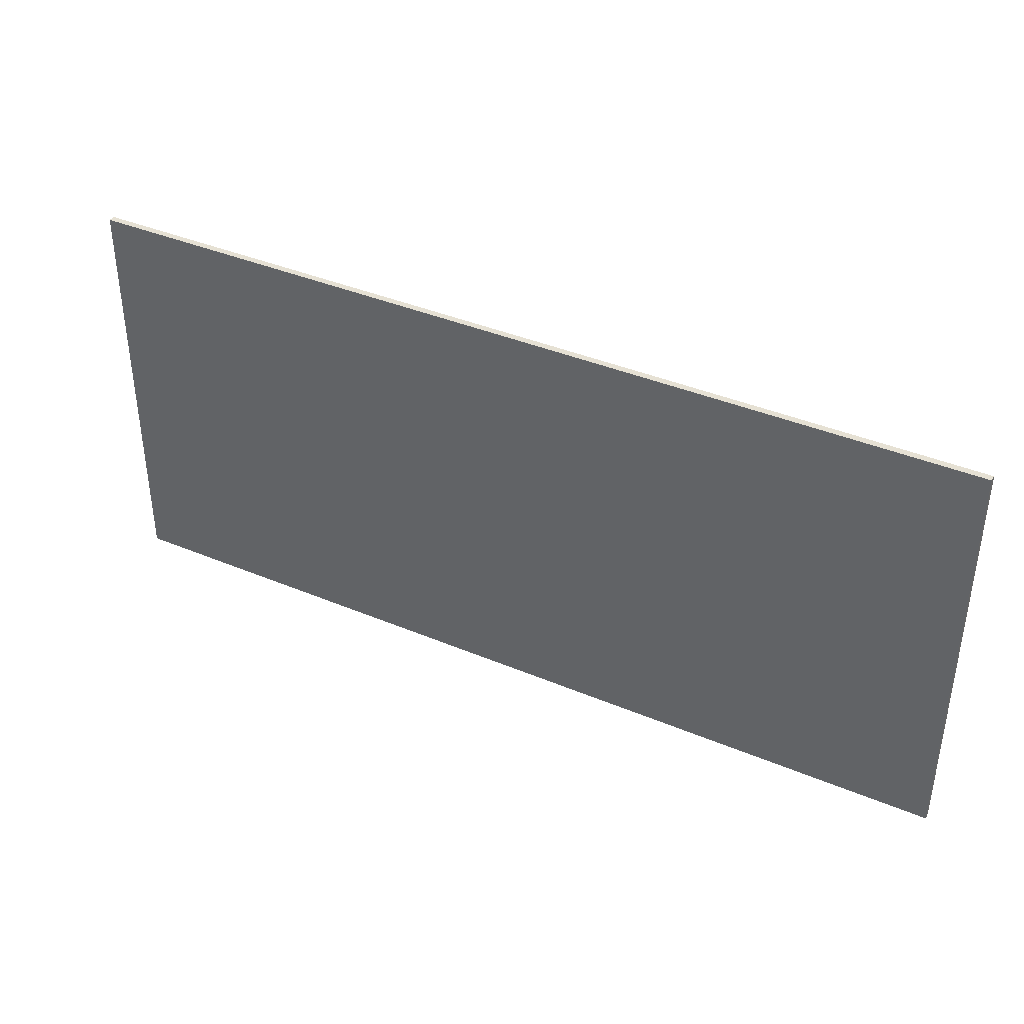
<metadata>
{"format":"obj","ext":"obj","renderer":"f3d","projection":"perspective","resolution":1024,"background":"white","views":[{"elev":39.0,"azim":-152.2,"up":"+Z"}]}
</metadata>
<code>
v 0.875 0 0.4
v 0.875 0 -0.4
v -0.875 0 -0.4
v -0.875 0 0.4
v -0.875 -0.0125 0.4
v 0.875 -0.0125 0.4
v 0.875 0 0.4
v -0.875 0 0.4
v -0.875 -0.0125 -0.4
v -0.875 -0.0125 0.4
v -0.875 0 0.4
v -0.875 0 -0.4
v 0.875 -0.0125 -0.4
v -0.875 -0.0125 -0.4
v -0.875 0 -0.4
v 0.875 0 -0.4
v 0.875 -0.0125 0.4
v 0.875 -0.0125 -0.4
v 0.875 0 -0.4
v 0.875 0 0.4
v -0.625 -0.0125 0.26
v -0.735 -0.0125 0.26
v -0.735 -0.0125 0.15
v -0.625 -0.0125 0.15
v -0.405 -0.0125 0.26
v -0.515 -0.0125 0.26
v -0.515 -0.0125 0.15
v -0.405 -0.0125 0.15
v -0.175 -0.0125 0.26
v -0.285 -0.0125 0.26
v -0.285 -0.0125 0.15
v -0.175 -0.0125 0.15
v 0.735 -0.0125 0.15
v 0.735 -0.0125 0.26
v 0.625 -0.0125 0.26
v 0.625 -0.0125 0.15
v 0.515 -0.0125 0.15
v 0.515 -0.0125 0.26
v 0.405 -0.0125 0.26
v 0.405 -0.0125 0.15
v 0.285 -0.0125 0.15
v 0.285 -0.0125 0.26
v 0.175 -0.0125 0.26
v 0.175 -0.0125 0.15
v 0.055 -0.0125 0.26
v -0.055 -0.0125 0.26
v -0.055 -0.0125 0.15
v 0.055 -0.0125 0.15
v -0.515 -0.0125 0.26
v -0.625 -0.0125 0.26
v -0.625 -0.0125 0.15
v -0.515 -0.0125 0.15
v -0.285 -0.0125 0.26
v -0.405 -0.0125 0.26
v -0.405 -0.0125 0.15
v -0.285 -0.0125 0.15
v -0.055 -0.0125 0.26
v -0.175 -0.0125 0.26
v -0.175 -0.0125 0.15
v -0.055 -0.0125 0.15
v 0.175 -0.0125 0.26
v 0.055 -0.0125 0.26
v 0.055 -0.0125 0.15
v 0.175 -0.0125 0.15
v 0.405 -0.0125 0.26
v 0.285 -0.0125 0.26
v 0.285 -0.0125 0.15
v 0.405 -0.0125 0.15
v 0.625 -0.0125 0.26
v 0.515 -0.0125 0.26
v 0.515 -0.0125 0.15
v 0.625 -0.0125 0.15
v -0.625 -0.0125 0.26
v -0.875 -0.0125 0.4
v -0.735 -0.0125 0.26
v -0.515 -0.0125 0.26
v -0.875 -0.0125 0.4
v -0.625 -0.0125 0.26
v -0.405 -0.0125 0.26
v -0.875 -0.0125 0.4
v -0.515 -0.0125 0.26
v -0.285 -0.0125 0.26
v -0.875 -0.0125 0.4
v -0.405 -0.0125 0.26
v -0.175 -0.0125 0.26
v -0.875 -0.0125 0.4
v -0.285 -0.0125 0.26
v -0.055 -0.0125 0.26
v -0.875 -0.0125 0.4
v -0.175 -0.0125 0.26
v -0.875 -0.0125 0.4
v -0.055 -0.0125 0.26
v 0.055 -0.0125 0.26
v 0.875 -0.0125 0.4
v 0.625 -0.0125 0.26
v 0.735 -0.0125 0.26
v 0.875 -0.0125 0.4
v 0.515 -0.0125 0.26
v 0.625 -0.0125 0.26
v 0.875 -0.0125 0.4
v 0.405 -0.0125 0.26
v 0.515 -0.0125 0.26
v 0.875 -0.0125 0.4
v 0.285 -0.0125 0.26
v 0.405 -0.0125 0.26
v 0.875 -0.0125 0.4
v 0.175 -0.0125 0.26
v 0.285 -0.0125 0.26
v 0.875 -0.0125 0.4
v 0.055 -0.0125 0.26
v 0.175 -0.0125 0.26
v 0.875 -0.0125 0.4
v -0.735 -0.0125 0.15
v -0.735 -0.0125 0.26
v -0.875 -0.0125 0.4
v -0.7525 -0.0125 -0.0125
v 0.875 -0.0125 0.4
v 0.735 -0.0125 0.26
v 0.735 -0.0125 0.15
v 0.7564 -0.0125 -0.00855
v 0.5985 -0.0125 -0.1
v 0.6035 -0.0125 -0.07455
v 0.5455 -0.0125 -0.0505
v 0.5356 -0.0125 -0.1
v 0.7265 -0.0125 -0.07455
v 0.7316 -0.0125 -0.1
v 0.7944 -0.0125 -0.1
v 0.7845 -0.0125 -0.0505
v 0.7121 -0.0125 -0.05295
v 0.7265 -0.0125 -0.07455
v 0.7845 -0.0125 -0.0505
v 0.7564 -0.0125 -0.00855
v 0.6905 -0.0125 -0.0385
v 0.7121 -0.0125 -0.05295
v 0.7564 -0.0125 -0.00855
v 0.7145 -0.0125 0.0195
v 0.665 -0.0125 -0.03345
v 0.6905 -0.0125 -0.0385
v 0.7145 -0.0125 0.0195
v 0.665 -0.0125 0.02935
v 0.6395 -0.0125 -0.0385
v 0.665 -0.0125 -0.03345
v 0.665 -0.0125 0.02935
v 0.6155 -0.0125 0.0195
v 0.6179 -0.0125 -0.05295
v 0.6395 -0.0125 -0.0385
v 0.6155 -0.0125 0.0195
v 0.5736 -0.0125 -0.00855
v 0.6035 -0.0125 -0.07455
v 0.6179 -0.0125 -0.05295
v 0.5736 -0.0125 -0.00855
v 0.5455 -0.0125 -0.0505
v 0.6035 -0.0125 -0.07455
v 0.5985 -0.0125 -0.1
v 0.6317 -0.0125 -0.1
v 0.6342 -0.0125 -0.08725
v 0.6179 -0.0125 -0.05295
v 0.6035 -0.0125 -0.07455
v 0.6342 -0.0125 -0.08725
v 0.6414 -0.0125 -0.07645
v 0.6395 -0.0125 -0.0385
v 0.6179 -0.0125 -0.05295
v 0.6414 -0.0125 -0.07645
v 0.6522 -0.0125 -0.06925
v 0.665 -0.0125 -0.03345
v 0.6395 -0.0125 -0.0385
v 0.6522 -0.0125 -0.06925
v 0.665 -0.0125 -0.0667
v 0.6905 -0.0125 -0.0385
v 0.665 -0.0125 -0.03345
v 0.665 -0.0125 -0.0667
v 0.6777 -0.0125 -0.06925
v 0.7121 -0.0125 -0.05295
v 0.6905 -0.0125 -0.0385
v 0.6777 -0.0125 -0.06925
v 0.6885 -0.0125 -0.07645
v 0.7265 -0.0125 -0.07455
v 0.7121 -0.0125 -0.05295
v 0.6885 -0.0125 -0.07645
v 0.6957 -0.0125 -0.08725
v 0.7316 -0.0125 -0.1
v 0.7265 -0.0125 -0.07455
v 0.6957 -0.0125 -0.08725
v 0.6983 -0.0125 -0.1
v 0.5455 -0.0125 -0.1495
v 0.6035 -0.0125 -0.1255
v 0.5985 -0.0125 -0.1
v 0.5356 -0.0125 -0.1
v 0.7944 -0.0125 -0.1
v 0.7316 -0.0125 -0.1
v 0.7265 -0.0125 -0.1255
v 0.7845 -0.0125 -0.1495
v 0.7845 -0.0125 -0.1495
v 0.7265 -0.0125 -0.1255
v 0.7121 -0.0125 -0.1471
v 0.7564 -0.0125 -0.1915
v 0.7564 -0.0125 -0.1915
v 0.7121 -0.0125 -0.1471
v 0.6905 -0.0125 -0.1615
v 0.7145 -0.0125 -0.2195
v 0.7145 -0.0125 -0.2195
v 0.6905 -0.0125 -0.1615
v 0.665 -0.0125 -0.1666
v 0.665 -0.0125 -0.2293
v 0.665 -0.0125 -0.2293
v 0.665 -0.0125 -0.1666
v 0.6395 -0.0125 -0.1615
v 0.6155 -0.0125 -0.2195
v 0.6155 -0.0125 -0.2195
v 0.6395 -0.0125 -0.1615
v 0.6179 -0.0125 -0.1471
v 0.5736 -0.0125 -0.1915
v 0.5736 -0.0125 -0.1915
v 0.6179 -0.0125 -0.1471
v 0.6035 -0.0125 -0.1255
v 0.5455 -0.0125 -0.1495
v 0.6317 -0.0125 -0.1
v 0.5985 -0.0125 -0.1
v 0.6035 -0.0125 -0.1255
v 0.6342 -0.0125 -0.1128
v 0.6342 -0.0125 -0.1128
v 0.6035 -0.0125 -0.1255
v 0.6179 -0.0125 -0.1471
v 0.6414 -0.0125 -0.1235
v 0.6414 -0.0125 -0.1235
v 0.6179 -0.0125 -0.1471
v 0.6395 -0.0125 -0.1615
v 0.6522 -0.0125 -0.1308
v 0.6522 -0.0125 -0.1308
v 0.6395 -0.0125 -0.1615
v 0.665 -0.0125 -0.1666
v 0.665 -0.0125 -0.1333
v 0.665 -0.0125 -0.1333
v 0.665 -0.0125 -0.1666
v 0.6905 -0.0125 -0.1615
v 0.6777 -0.0125 -0.1308
v 0.6777 -0.0125 -0.1308
v 0.6905 -0.0125 -0.1615
v 0.7121 -0.0125 -0.1471
v 0.6885 -0.0125 -0.1235
v 0.6885 -0.0125 -0.1235
v 0.7121 -0.0125 -0.1471
v 0.7265 -0.0125 -0.1255
v 0.6957 -0.0125 -0.1128
v 0.6957 -0.0125 -0.1128
v 0.7265 -0.0125 -0.1255
v 0.7316 -0.0125 -0.1
v 0.6983 -0.0125 -0.1
v -0.7124 -0.0125 0.01435
v -0.6911 -0.0125 -0.037
v -0.665 -0.0125 -0.0318
v -0.665 -0.0125 0.02375
v -0.7124 -0.0125 0.01435
v -0.7525 -0.0125 -0.0125
v -0.7133 -0.0125 -0.0518
v -0.6911 -0.0125 -0.037
v -0.7743 -0.0125 -0.05265
v -0.723 -0.0125 -0.0739
v -0.7133 -0.0125 -0.0518
v -0.7525 -0.0125 -0.0125
v -0.7743 -0.0125 -0.05265
v -0.7837 -0.0125 -0.1
v -0.7282 -0.0125 -0.1
v -0.723 -0.0125 -0.0739
v -0.665 -0.0125 -0.1682
v -0.6911 -0.0125 -0.163
v -0.7124 -0.0125 -0.2144
v -0.665 -0.0125 -0.2238
v -0.7133 -0.0125 -0.1482
v -0.7525 -0.0125 -0.1875
v -0.7124 -0.0125 -0.2144
v -0.6911 -0.0125 -0.163
v -0.7133 -0.0125 -0.1482
v -0.723 -0.0125 -0.1261
v -0.7743 -0.0125 -0.1474
v -0.7525 -0.0125 -0.1875
v -0.7282 -0.0125 -0.1
v -0.7837 -0.0125 -0.1
v -0.7743 -0.0125 -0.1474
v -0.723 -0.0125 -0.1261
v 0.09 -0.0125 0.045
v 0.09 -0.0125 -0.08
v 0.14 -0.0125 0.02
v 0.1 -0.0125 0.065
v 0.125 -0.0125 0.075
v 0.1 -0.0125 0.065
v 0.14 -0.0125 0.02
v 0.22 -0.0125 0.02
v 0.22 -0.0125 0.02
v 0.27 -0.0125 -0.08
v 0.27 -0.0125 0.045
v 0.26 -0.0125 0.065
v 0.22 -0.0125 0.02
v 0.26 -0.0125 0.065
v 0.235 -0.0125 0.075
v 0.125 -0.0125 0.075
v 0.14 -0.0125 -0.22
v 0.09 -0.0125 -0.12
v 0.09 -0.0125 -0.245
v 0.1 -0.0125 -0.265
v 0.14 -0.0125 -0.22
v 0.1 -0.0125 -0.265
v 0.125 -0.0125 -0.275
v 0.22 -0.0125 -0.22
v 0.27 -0.0125 -0.245
v 0.27 -0.0125 -0.12
v 0.22 -0.0125 -0.22
v 0.26 -0.0125 -0.265
v 0.235 -0.0125 -0.275
v 0.26 -0.0125 -0.265
v 0.22 -0.0125 -0.22
v 0.125 -0.0125 -0.275
v 0.09 -0.0125 -0.08
v -0.47 -0.0125 -0.08
v -0.47 -0.0125 -0.12
v 0.09 -0.0125 -0.12
v 0.09 -0.0125 -0.08
v 0.09 -0.0125 -0.12
v 0.14 -0.0125 -0.22
v 0.14 -0.0125 0.02
v 0.22 -0.0125 0.02
v 0.22 -0.0125 -0.22
v 0.27 -0.0125 -0.12
v 0.27 -0.0125 -0.08
v 0.45 -0.0125 -0.08
v 0.27 -0.0125 -0.08
v 0.27 -0.0125 -0.12
v 0.45 -0.0125 -0.12
v 0.22 -0.0125 0.02
v 0.14 -0.0125 0.02
v 0.14 -0.0125 -0.22
v 0.22 -0.0125 -0.22
v -0.665 -0.0125 0.02375
v -0.665 -0.0125 -0.0318
v -0.6224 -0.0125 -0.0276
v -0.6 -0.0125 -0.01835
v -0.625 -0.0125 0.15
v -0.665 -0.0125 0.02375
v -0.6 -0.0125 -0.01835
v -0.515 -0.0125 0.15
v -0.515 -0.0125 0.15
v -0.6 -0.0125 -0.01835
v -0.5776 -0.0125 -0.0276
v -0.405 -0.0125 0.15
v -0.405 -0.0125 0.15
v -0.5776 -0.0125 -0.0276
v -0.5684 -0.0125 -0.05
v -0.47 -0.0125 -0.08
v -0.47 -0.0125 -0.08
v -0.5684 -0.0125 -0.05
v -0.5776 -0.0125 -0.0724
v -0.47 -0.0125 -0.12
v -0.47 -0.0125 -0.12
v -0.5776 -0.0125 -0.0724
v -0.5776 -0.0125 -0.1276
v -0.5684 -0.0125 -0.15
v -0.6317 -0.0125 -0.05
v -0.6224 -0.0125 -0.0276
v -0.665 -0.0125 -0.0318
v -0.6911 -0.0125 -0.037
v -0.6 -0.0125 -0.08165
v -0.6224 -0.0125 -0.0724
v -0.6224 -0.0125 -0.1276
v -0.6 -0.0125 -0.1183
v -0.5776 -0.0125 -0.0724
v -0.6 -0.0125 -0.08165
v -0.6 -0.0125 -0.1183
v -0.5776 -0.0125 -0.1276
v -0.6224 -0.0125 -0.1724
v -0.6317 -0.0125 -0.15
v -0.665 -0.0125 -0.1682
v -0.665 -0.0125 -0.2238
v -0.665 -0.0125 -0.2238
v -0.6 -0.0125 -0.1817
v -0.6224 -0.0125 -0.1724
v -0.47 -0.0125 -0.12
v -0.5684 -0.0125 -0.15
v -0.5776 -0.0125 -0.1724
v 0.09 -0.0125 -0.12
v 0.09 -0.0125 -0.245
v 0.09 -0.0125 -0.12
v -0.5776 -0.0125 -0.1724
v -0.6 -0.0125 -0.1817
v 0.1 -0.0125 -0.265
v 0.09 -0.0125 -0.245
v -0.6 -0.0125 -0.1817
v -0.665 -0.0125 -0.2238
v 0.1 -0.0125 -0.265
v -0.665 -0.0125 -0.2238
v -0.875 -0.0125 -0.4
v 0.125 -0.0125 -0.275
v -0.665 -0.0125 -0.2238
v -0.7124 -0.0125 -0.2144
v -0.875 -0.0125 -0.4
v -0.7124 -0.0125 -0.2144
v -0.7525 -0.0125 -0.1875
v -0.875 -0.0125 -0.4
v -0.7525 -0.0125 -0.1875
v -0.7743 -0.0125 -0.1474
v -0.875 -0.0125 -0.4
v -0.7743 -0.0125 -0.1474
v -0.7837 -0.0125 -0.1
v -0.875 -0.0125 -0.4
v -0.735 -0.0125 0.15
v -0.7124 -0.0125 0.01435
v -0.665 -0.0125 0.02375
v -0.625 -0.0125 0.15
v -0.735 -0.0125 0.15
v -0.7525 -0.0125 -0.0125
v -0.7124 -0.0125 0.01435
v -0.7525 -0.0125 -0.0125
v -0.875 -0.0125 0.4
v -0.7743 -0.0125 -0.05265
v -0.7837 -0.0125 -0.1
v -0.7743 -0.0125 -0.05265
v -0.875 -0.0125 0.4
v -0.875 -0.0125 -0.4
v -0.285 -0.0125 0.15
v -0.405 -0.0125 0.15
v -0.47 -0.0125 -0.08
v -0.175 -0.0125 0.15
v -0.285 -0.0125 0.15
v -0.47 -0.0125 -0.08
v -0.055 -0.0125 0.15
v -0.175 -0.0125 0.15
v -0.47 -0.0125 -0.08
v 0.09 -0.0125 -0.08
v -0.055 -0.0125 0.15
v 0.09 -0.0125 -0.08
v 0.09 -0.0125 0.045
v 0.055 -0.0125 0.15
v 0.1 -0.0125 0.065
v 0.055 -0.0125 0.15
v 0.09 -0.0125 0.045
v 0.055 -0.0125 0.15
v 0.1 -0.0125 0.065
v 0.125 -0.0125 0.075
v 0.175 -0.0125 0.15
v 0.175 -0.0125 0.15
v 0.125 -0.0125 0.075
v 0.235 -0.0125 0.075
v 0.285 -0.0125 0.15
v 0.285 -0.0125 0.15
v 0.235 -0.0125 0.075
v 0.26 -0.0125 0.065
v 0.405 -0.0125 0.15
v 0.405 -0.0125 0.15
v 0.26 -0.0125 0.065
v 0.27 -0.0125 0.045
v 0.45 -0.0125 -0.08
v 0.27 -0.0125 0.045
v 0.27 -0.0125 -0.08
v 0.45 -0.0125 -0.08
v 0.45 -0.0125 -0.12
v 0.27 -0.0125 -0.12
v 0.27 -0.0125 -0.245
v 0.5455 -0.0125 -0.1495
v 0.5736 -0.0125 -0.1915
v 0.5455 -0.0125 -0.1495
v 0.27 -0.0125 -0.245
v 0.26 -0.0125 -0.265
v 0.6155 -0.0125 -0.2195
v 0.5736 -0.0125 -0.1915
v 0.26 -0.0125 -0.265
v 0.875 -0.0125 -0.4
v 0.6155 -0.0125 -0.2195
v 0.875 -0.0125 -0.4
v 0.665 -0.0125 -0.2293
v 0.7145 -0.0125 -0.2195
v 0.665 -0.0125 -0.2293
v 0.875 -0.0125 -0.4
v 0.7564 -0.0125 -0.1915
v 0.7145 -0.0125 -0.2195
v 0.875 -0.0125 -0.4
v 0.7845 -0.0125 -0.1495
v 0.7564 -0.0125 -0.1915
v 0.875 -0.0125 -0.4
v 0.7944 -0.0125 -0.1
v 0.7845 -0.0125 -0.1495
v 0.875 -0.0125 -0.4
v 0.235 -0.0125 -0.275
v 0.125 -0.0125 -0.275
v -0.875 -0.0125 -0.4
v 0.875 -0.0125 -0.4
v 0.235 -0.0125 -0.275
v 0.875 -0.0125 -0.4
v 0.26 -0.0125 -0.265
v 0.5356 -0.0125 -0.1
v 0.45 -0.0125 -0.08
v 0.45 -0.0125 -0.12
v 0.5455 -0.0125 -0.1495
v 0.45 -0.0125 -0.08
v 0.5356 -0.0125 -0.1
v 0.5455 -0.0125 -0.0505
v 0.405 -0.0125 0.15
v 0.515 -0.0125 0.15
v 0.405 -0.0125 0.15
v 0.5455 -0.0125 -0.0505
v 0.5736 -0.0125 -0.00855
v 0.515 -0.0125 0.15
v 0.5736 -0.0125 -0.00855
v 0.6155 -0.0125 0.0195
v 0.625 -0.0125 0.15
v 0.625 -0.0125 0.15
v 0.6155 -0.0125 0.0195
v 0.665 -0.0125 0.02935
v 0.735 -0.0125 0.15
v 0.735 -0.0125 0.15
v 0.665 -0.0125 0.02935
v 0.7145 -0.0125 0.0195
v 0.735 -0.0125 0.15
v 0.7145 -0.0125 0.0195
v 0.7564 -0.0125 -0.00855
v 0.7845 -0.0125 -0.0505
v 0.875 -0.0125 0.4
v 0.7564 -0.0125 -0.00855
v 0.875 -0.0125 0.4
v 0.7845 -0.0125 -0.0505
v 0.7944 -0.0125 -0.1
v 0.875 -0.0125 -0.4
v -0.6317 -0.0125 -0.05
v -0.6911 -0.0125 -0.037
v -0.7133 -0.0125 -0.0518
v -0.6224 -0.0125 -0.0724
v -0.6224 -0.0125 -0.0724
v -0.7133 -0.0125 -0.0518
v -0.723 -0.0125 -0.0739
v -0.7282 -0.0125 -0.1
v -0.6224 -0.0125 -0.1276
v -0.6224 -0.0125 -0.0724
v -0.7282 -0.0125 -0.1
v -0.723 -0.0125 -0.1261
v -0.6224 -0.0125 -0.1276
v -0.723 -0.0125 -0.1261
v -0.7133 -0.0125 -0.1482
v -0.6317 -0.0125 -0.15
v -0.6317 -0.0125 -0.15
v -0.7133 -0.0125 -0.1482
v -0.6911 -0.0125 -0.163
v -0.665 -0.0125 -0.1682
v -0.6224 -0.0125 -0.0276
v -0.6317 -0.0125 -0.05
v -0.6224 -0.0125 -0.0724
v -0.6 -0.0125 -0.08165
v -0.6 -0.0125 -0.01835
v -0.6224 -0.0125 -0.0276
v -0.6 -0.0125 -0.08165
v -0.5776 -0.0125 -0.0276
v -0.5776 -0.0125 -0.0276
v -0.6 -0.0125 -0.08165
v -0.5776 -0.0125 -0.0724
v -0.5684 -0.0125 -0.05
v -0.6224 -0.0125 -0.1276
v -0.6317 -0.0125 -0.15
v -0.6224 -0.0125 -0.1724
v -0.6 -0.0125 -0.1817
v -0.6 -0.0125 -0.1183
v -0.6224 -0.0125 -0.1276
v -0.6 -0.0125 -0.1817
v -0.5776 -0.0125 -0.1276
v -0.5776 -0.0125 -0.1276
v -0.6 -0.0125 -0.1817
v -0.5776 -0.0125 -0.1724
v -0.5684 -0.0125 -0.15
v 0.6342 -0.0125 -0.08725
v 0.6317 -0.0125 -0.1
v 0.6342 -0.0125 -0.1128
v 0.6414 -0.0125 -0.1235
v 0.6414 -0.0125 -0.07645
v 0.6342 -0.0125 -0.08725
v 0.6414 -0.0125 -0.1235
v 0.6522 -0.0125 -0.06925
v 0.6522 -0.0125 -0.06925
v 0.6414 -0.0125 -0.1235
v 0.6522 -0.0125 -0.1308
v 0.665 -0.0125 -0.1333
v 0.665 -0.0125 -0.0667
v 0.6522 -0.0125 -0.06925
v 0.665 -0.0125 -0.1333
v 0.6777 -0.0125 -0.06925
v 0.6777 -0.0125 -0.06925
v 0.665 -0.0125 -0.1333
v 0.6777 -0.0125 -0.1308
v 0.6885 -0.0125 -0.1235
v 0.6885 -0.0125 -0.07645
v 0.6777 -0.0125 -0.06925
v 0.6885 -0.0125 -0.1235
v 0.6957 -0.0125 -0.08725
v 0.6957 -0.0125 -0.08725
v 0.6885 -0.0125 -0.1235
v 0.6957 -0.0125 -0.1128
v 0.6983 -0.0125 -0.1
g mesh4766962
f 1 2 3
f 3 4 1
f 5 6 7
f 7 8 5
f 9 10 11
f 11 12 9
f 13 14 15
f 15 16 13
f 17 18 19
f 19 20 17
g mesh4766964
f 21 22 23
f 23 24 21
f 25 26 27
f 27 28 25
f 29 30 31
f 31 32 29
f 33 34 35
f 35 36 33
f 37 38 39
f 39 40 37
f 41 42 43
f 43 44 41
f 45 46 47
f 47 48 45
f 49 50 51
f 51 52 49
f 53 54 55
f 55 56 53
f 57 58 59
f 59 60 57
f 61 62 63
f 63 64 61
f 65 66 67
f 67 68 65
f 69 70 71
f 71 72 69
f 73 74 75
f 76 77 78
f 79 80 81
f 82 83 84
f 85 86 87
f 88 89 90
f 91 92 93
f 93 94 91
f 95 96 97
f 98 99 100
f 101 102 103
f 104 105 106
f 107 108 109
f 110 111 112
f 113 114 115
f 115 116 113
f 117 118 119
f 119 120 117
f 121 122 123
f 123 124 121
f 125 126 127
f 127 128 125
f 129 130 131
f 131 132 129
f 133 134 135
f 135 136 133
f 137 138 139
f 139 140 137
f 141 142 143
f 143 144 141
f 145 146 147
f 147 148 145
f 149 150 151
f 151 152 149
f 153 154 155
f 155 156 153
f 157 158 159
f 159 160 157
f 161 162 163
f 163 164 161
f 165 166 167
f 167 168 165
f 169 170 171
f 171 172 169
f 173 174 175
f 175 176 173
f 177 178 179
f 179 180 177
f 181 182 183
f 183 184 181
f 185 186 187
f 187 188 185
f 189 190 191
f 191 192 189
f 193 194 195
f 195 196 193
f 197 198 199
f 199 200 197
f 201 202 203
f 203 204 201
f 205 206 207
f 207 208 205
f 209 210 211
f 211 212 209
f 213 214 215
f 215 216 213
f 217 218 219
f 219 220 217
f 221 222 223
f 223 224 221
f 225 226 227
f 227 228 225
f 229 230 231
f 231 232 229
f 233 234 235
f 235 236 233
f 237 238 239
f 239 240 237
f 241 242 243
f 243 244 241
f 245 246 247
f 247 248 245
f 249 250 251
f 251 252 249
f 253 254 255
f 255 256 253
f 257 258 259
f 259 260 257
f 261 262 263
f 263 264 261
f 265 266 267
f 267 268 265
f 269 270 271
f 271 272 269
f 273 274 275
f 275 276 273
f 277 278 279
f 279 280 277
f 281 282 283
f 283 284 281
f 285 286 287
f 287 288 285
f 289 290 291
f 291 292 289
f 293 294 295
f 295 296 293
f 297 298 299
f 299 300 297
f 301 302 303
f 303 304 301
f 305 306 307
f 307 308 305
f 309 310 311
f 311 312 309
f 313 314 315
f 315 316 313
f 317 318 319
f 319 320 317
f 321 322 323
f 323 324 321
f 325 326 327
f 327 328 325
f 329 330 331
f 331 332 329
f 333 334 335
f 335 336 333
f 337 338 339
f 339 340 337
f 341 342 343
f 343 344 341
f 345 346 347
f 347 348 345
f 349 350 351
f 351 352 349
f 353 354 355
f 355 356 353
f 357 358 359
f 359 360 357
f 361 362 363
f 363 364 361
f 365 366 367
f 367 368 365
f 369 370 371
f 371 372 369
f 373 374 375
f 376 377 378
f 378 379 376
f 380 381 382
f 382 383 380
f 384 385 386
f 386 387 384
f 388 389 390
f 390 391 388
f 392 393 394
f 395 396 397
f 398 399 400
f 401 402 403
f 404 405 406
f 406 407 404
f 408 409 410
f 411 412 413
f 414 415 416
f 416 417 414
f 418 419 420
f 421 422 423
f 424 425 426
f 426 427 424
f 428 429 430
f 430 431 428
f 432 433 434
f 435 436 437
f 437 438 435
f 439 440 441
f 441 442 439
f 443 444 445
f 445 446 443
f 447 448 449
f 449 450 447
f 451 452 453
f 454 455 456
f 456 457 454
f 458 459 460
f 460 461 458
f 462 463 464
f 464 465 462
f 466 467 468
f 469 470 471
f 472 473 474
f 475 476 477
f 478 479 480
f 481 482 483
f 483 484 481
f 485 486 487
f 488 489 490
f 490 491 488
f 492 493 494
f 494 495 492
f 496 497 498
f 498 499 496
f 500 501 502
f 502 503 500
f 504 505 506
f 506 507 504
f 508 509 510
f 511 512 513
f 514 515 516
f 517 518 519
f 519 520 517
f 521 522 523
f 523 524 521
f 525 526 527
f 527 528 525
f 529 530 531
f 531 532 529
f 533 534 535
f 535 536 533
f 537 538 539
f 539 540 537
f 541 542 543
f 543 544 541
f 545 546 547
f 547 548 545
f 549 550 551
f 551 552 549
f 553 554 555
f 555 556 553
f 557 558 559
f 559 560 557
f 561 562 563
f 563 564 561
f 565 566 567
f 567 568 565
f 569 570 571
f 571 572 569
f 573 574 575
f 575 576 573
f 577 578 579
f 579 580 577
f 581 582 583
f 583 584 581
f 585 586 587
f 587 588 585
f 589 590 591
f 591 592 589

</code>
